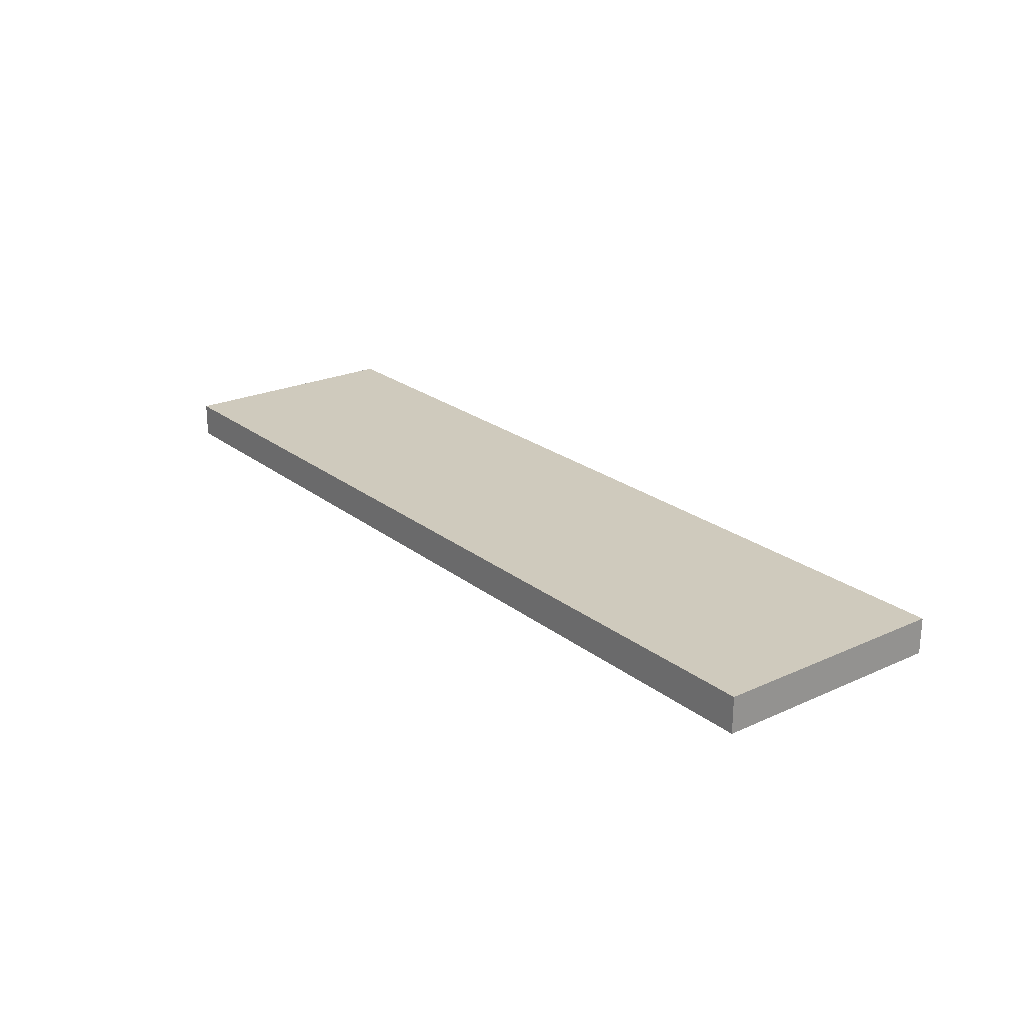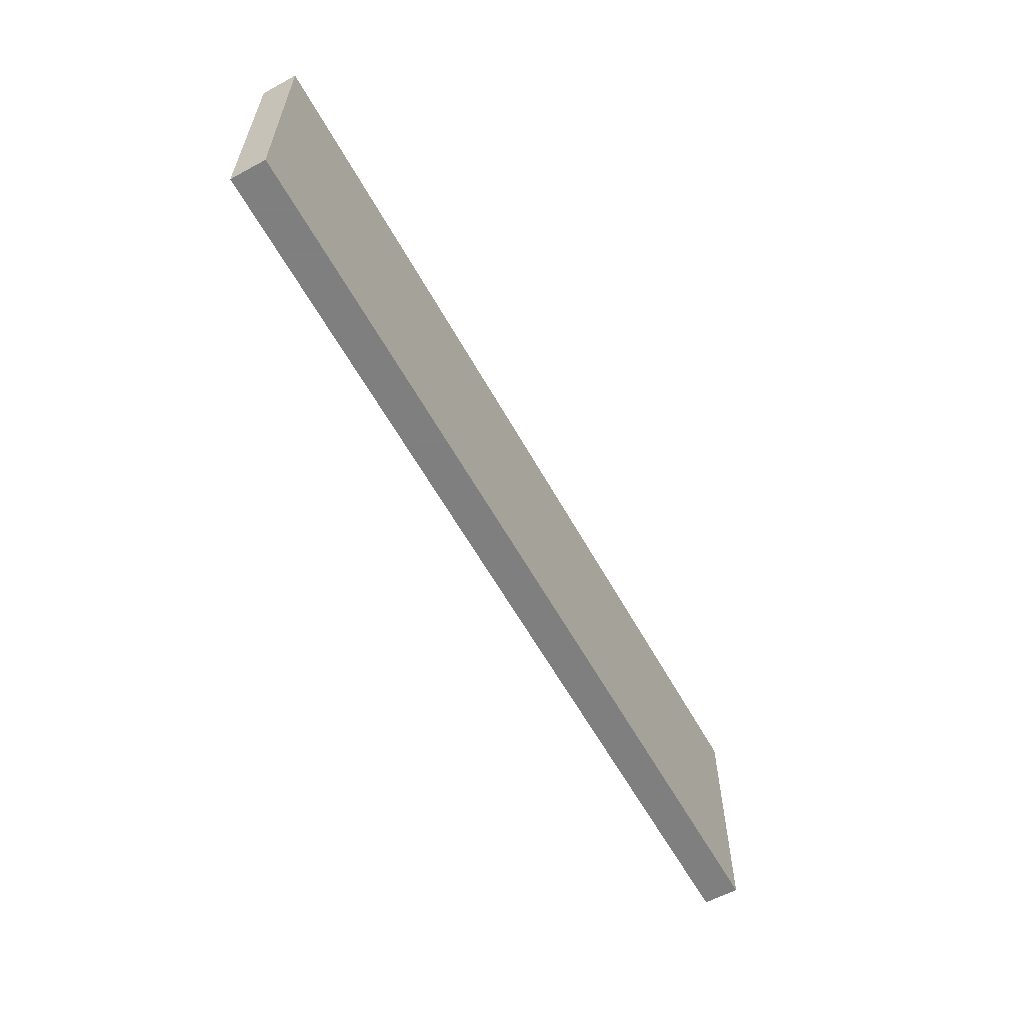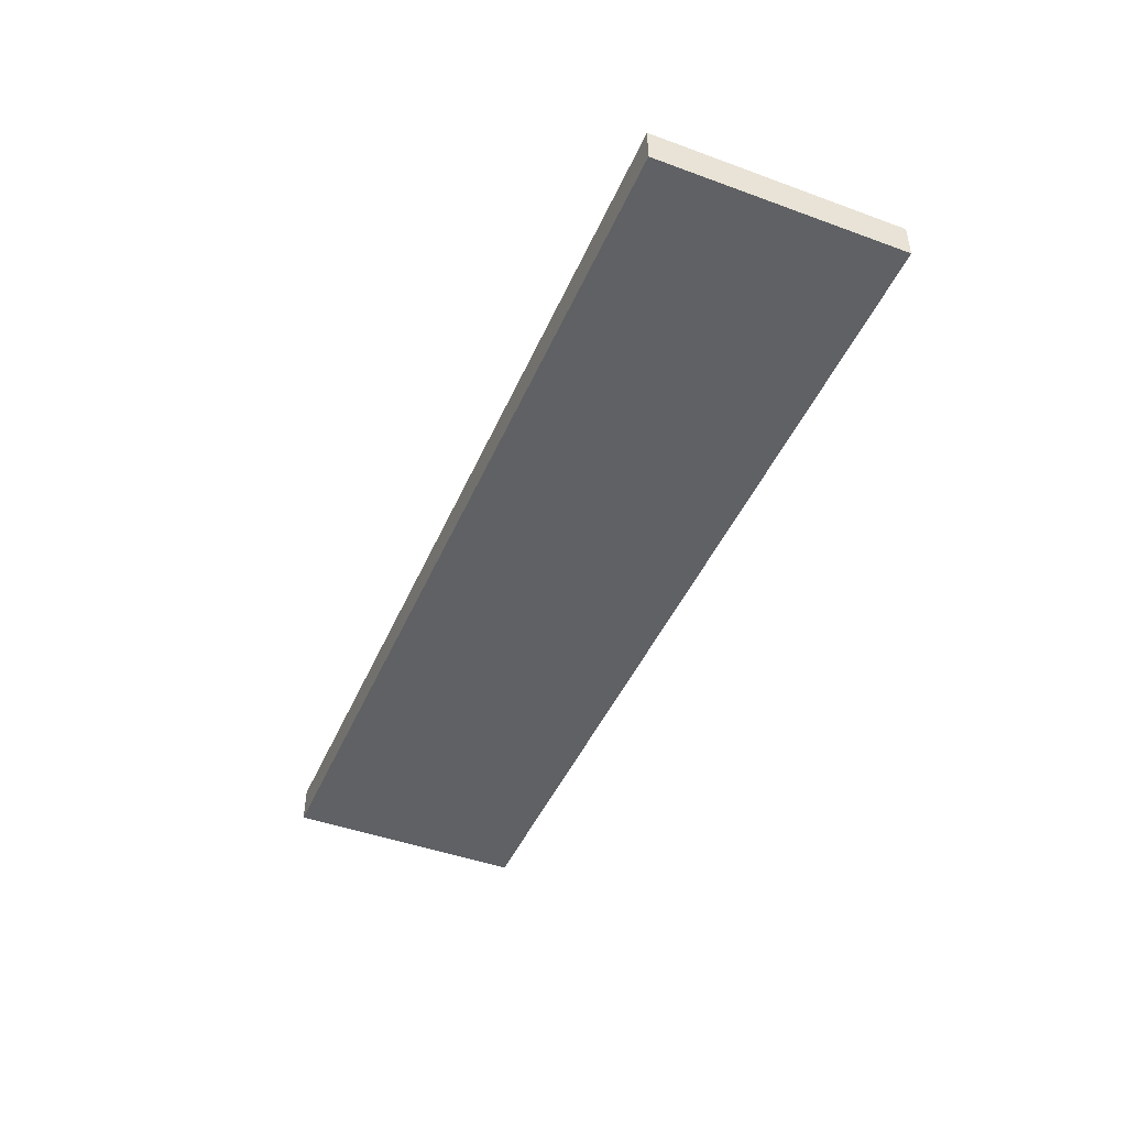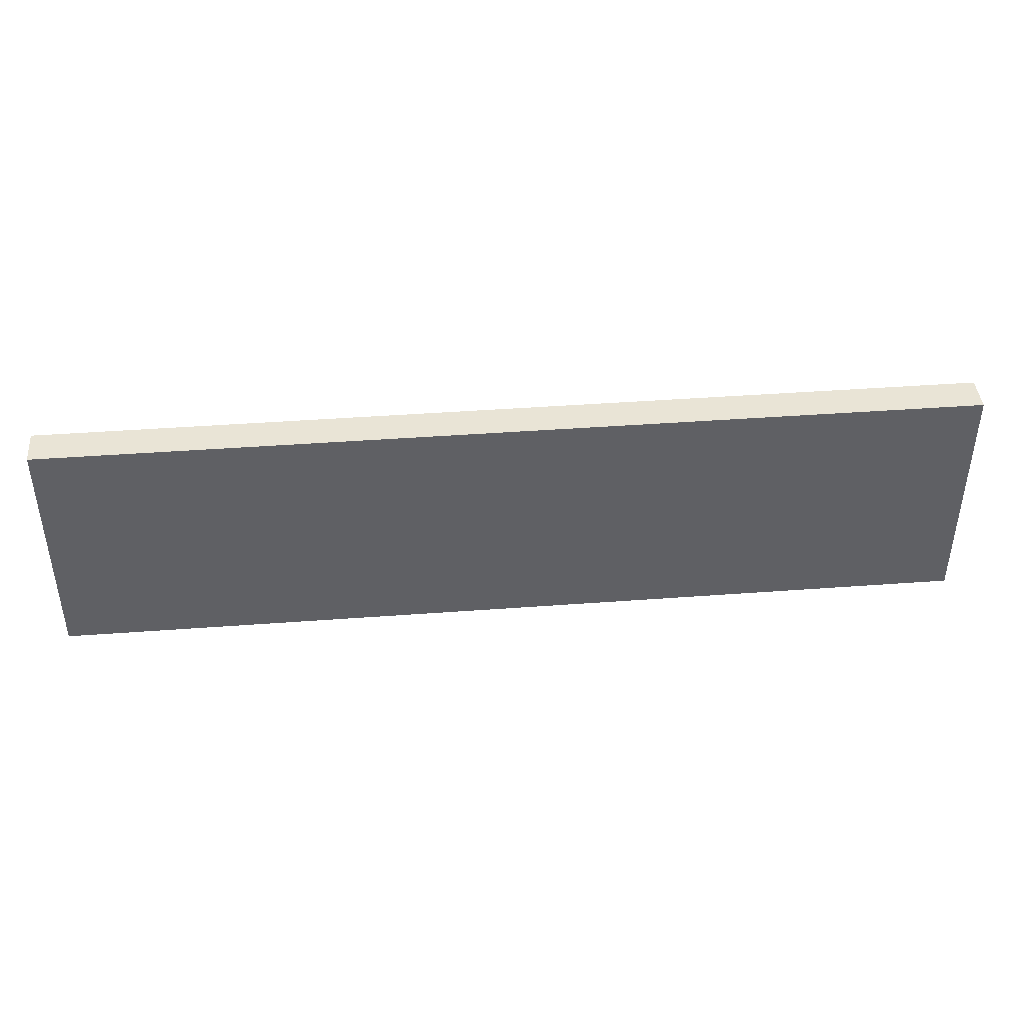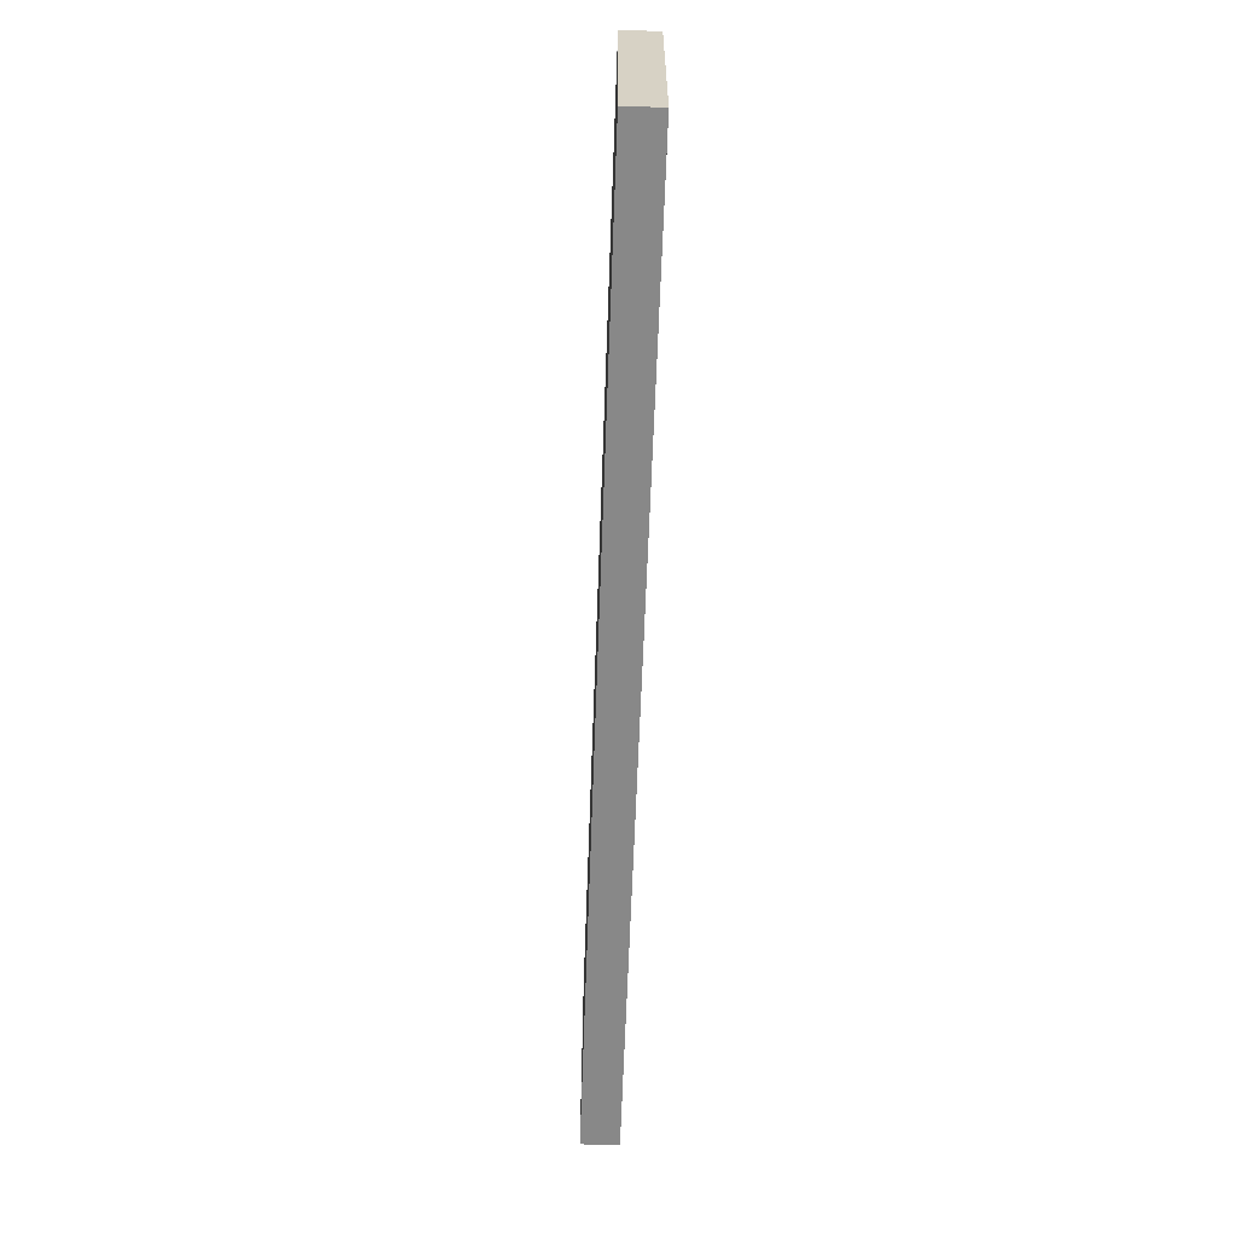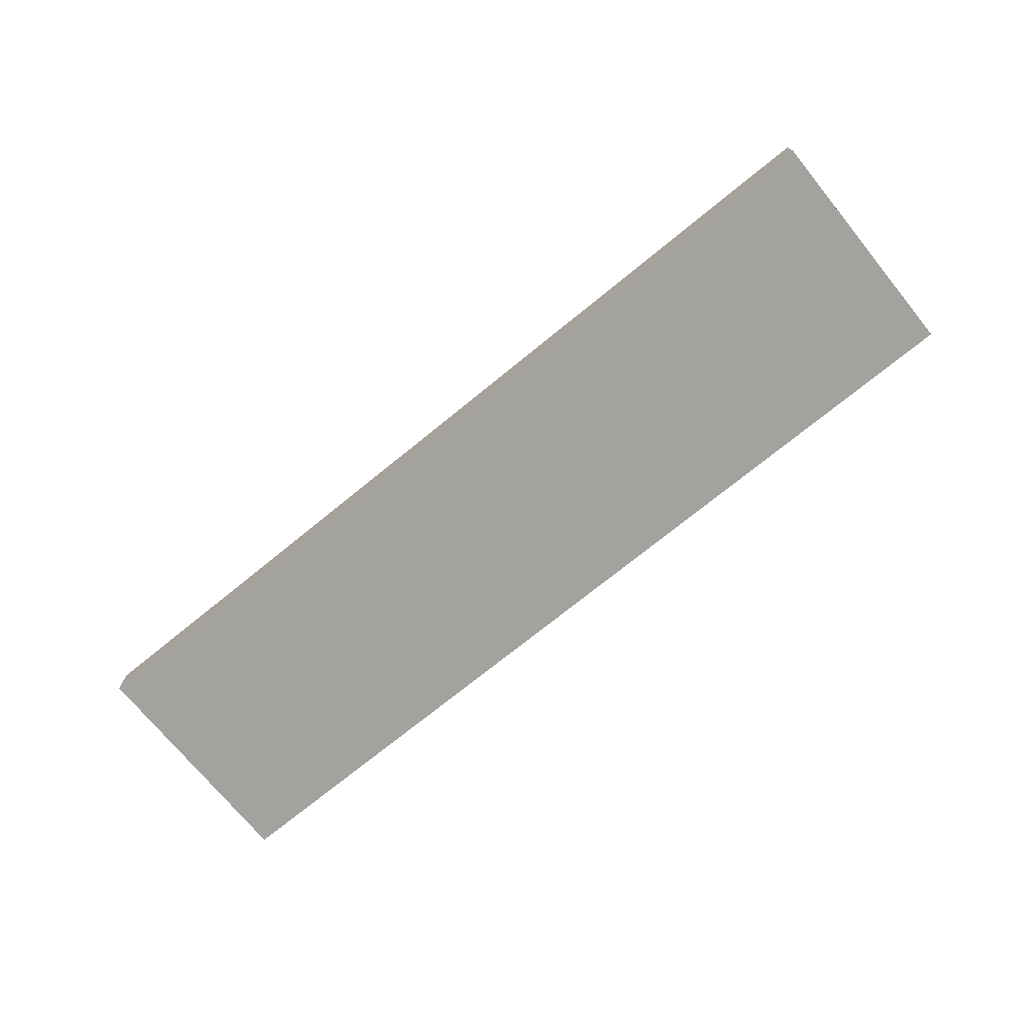
<metadata>
{"format":"obj","ext":"obj","renderer":"f3d","projection":"perspective","resolution":1024,"background":"white","views":[{"elev":23.0,"azim":52.4,"up":"+Z"},{"elev":-59.9,"azim":-61.1,"up":"+Y"},{"elev":-45.6,"azim":67.2,"up":"+Z"},{"elev":42.4,"azim":-5.1,"up":"+Y"},{"elev":-62.8,"azim":87.9,"up":"+Y"},{"elev":-72.6,"azim":39.2,"up":"+Z"}]}
</metadata>
<code>
v 0.1885 0.3561 -0.01512
v 0.1885 0.3561 -0.02852
v 0.1885 0.447 -0.01512
v -0.16 0.447 -0.01512
v -0.16 0.3561 -0.02852
v 0.1885 0.447 -0.02852
v -0.16 0.3561 -0.01512
v -0.16 0.447 -0.02852
f 1 3 4
f 5 2 1
f 6 2 5
f 6 1 2
f 6 3 1
f 7 5 1
f 7 1 4
f 7 4 5
f 8 6 5
f 8 5 4
f 8 4 3
f 8 3 6

</code>
